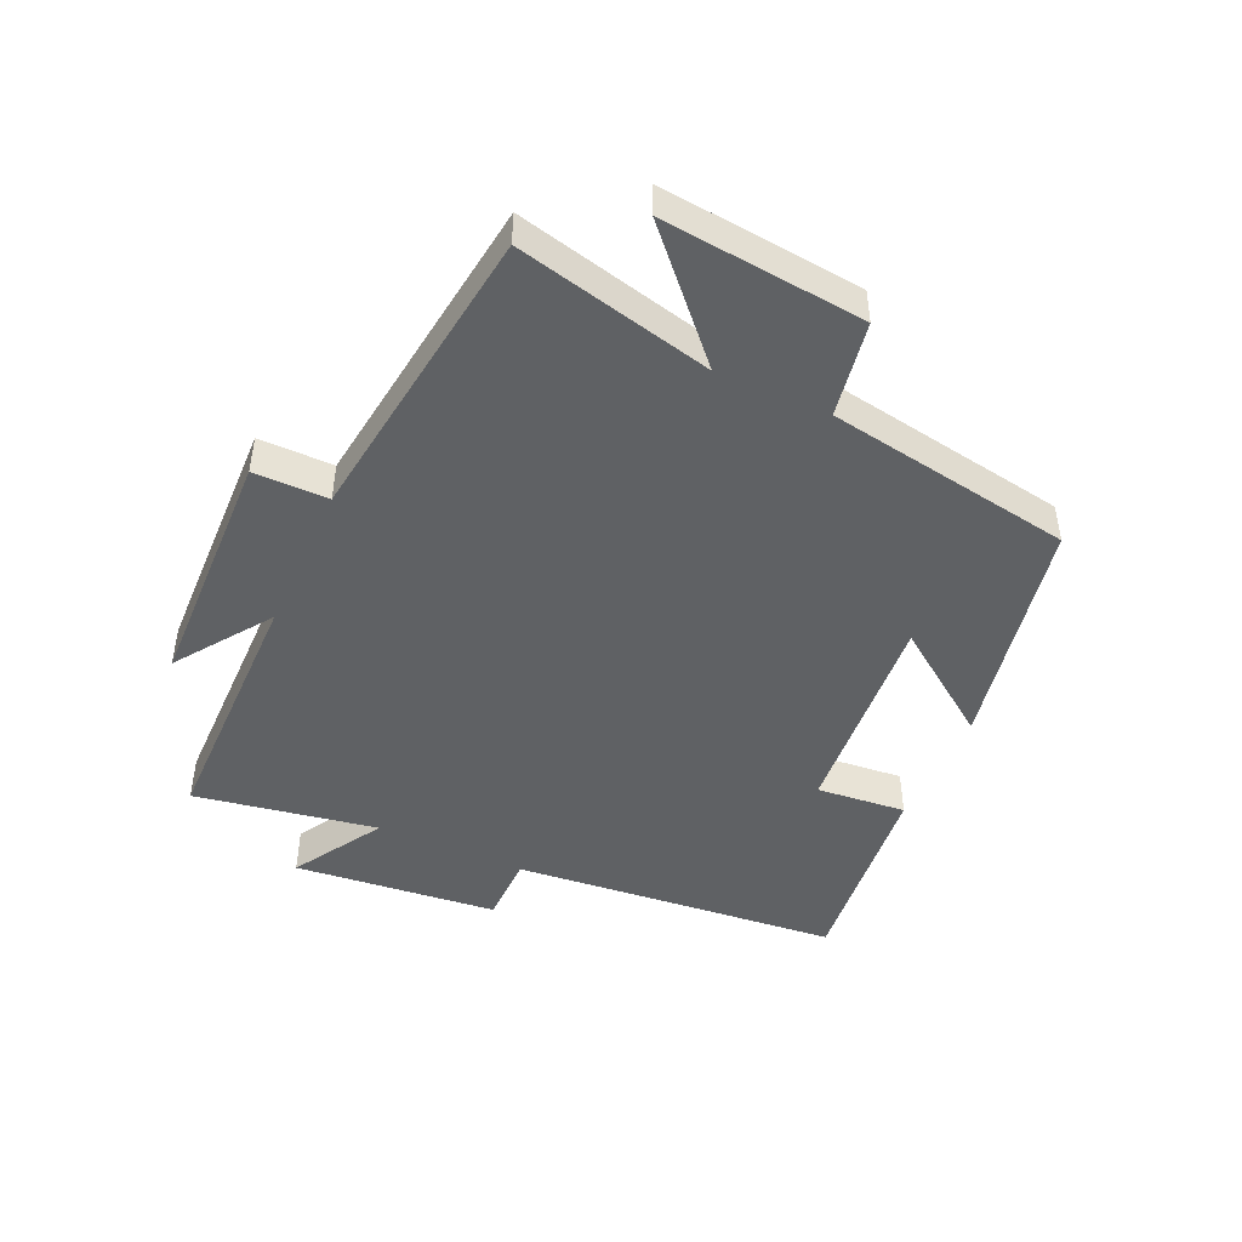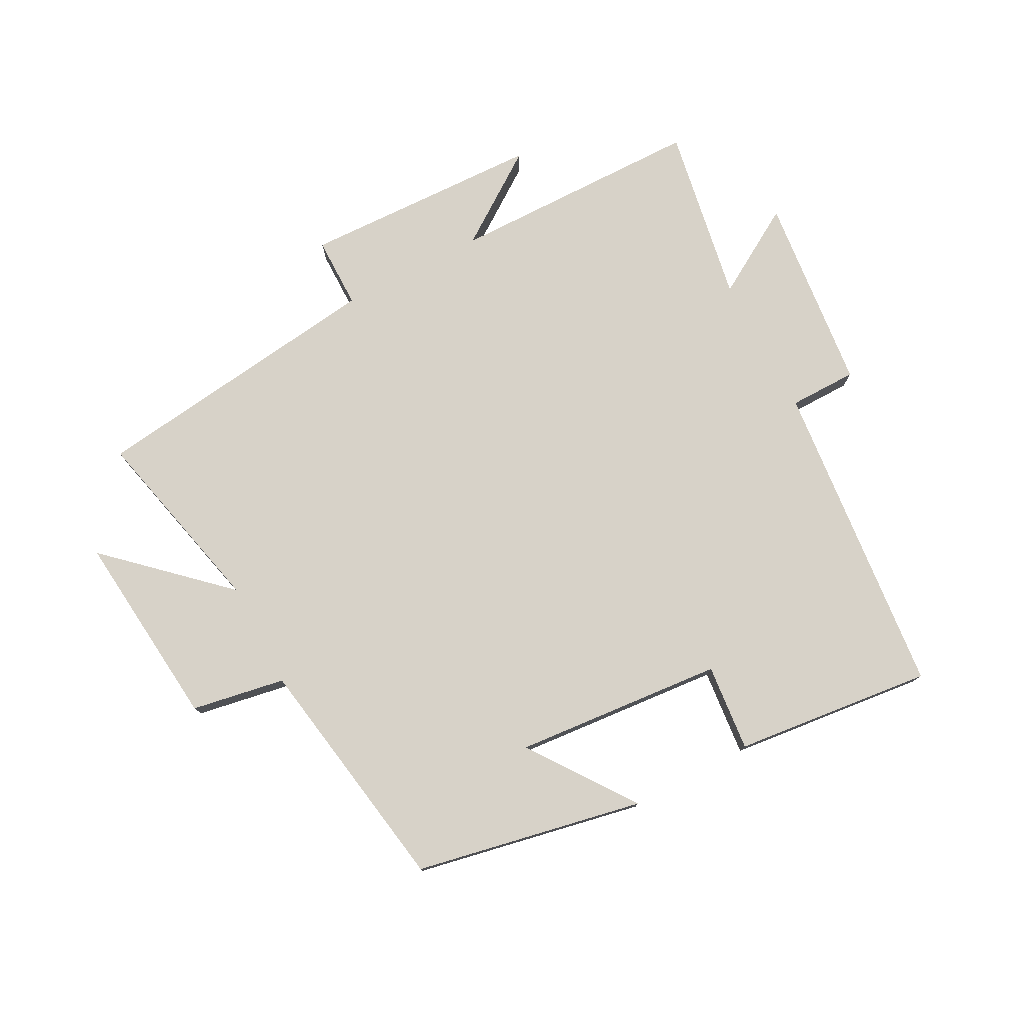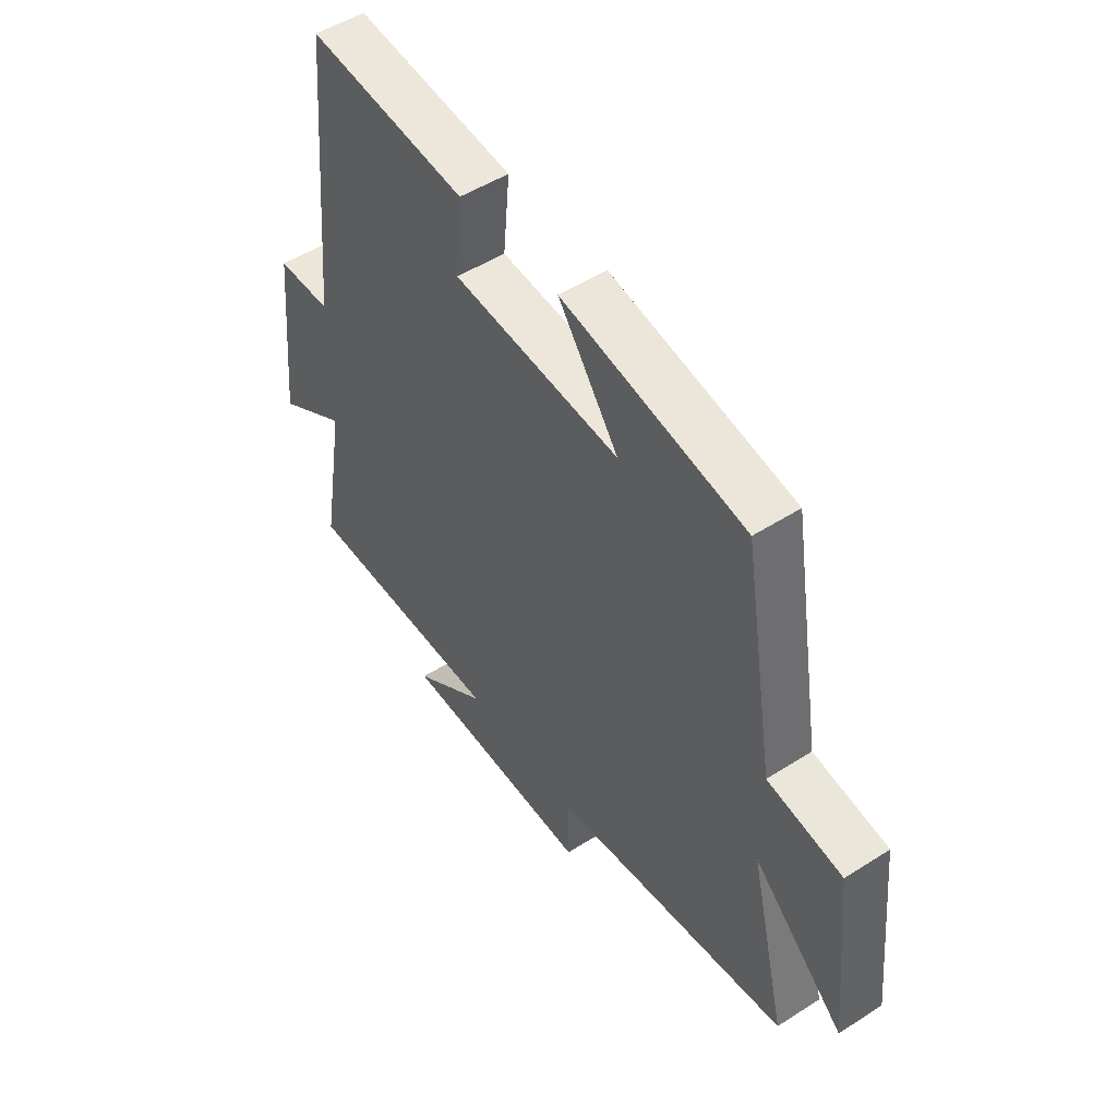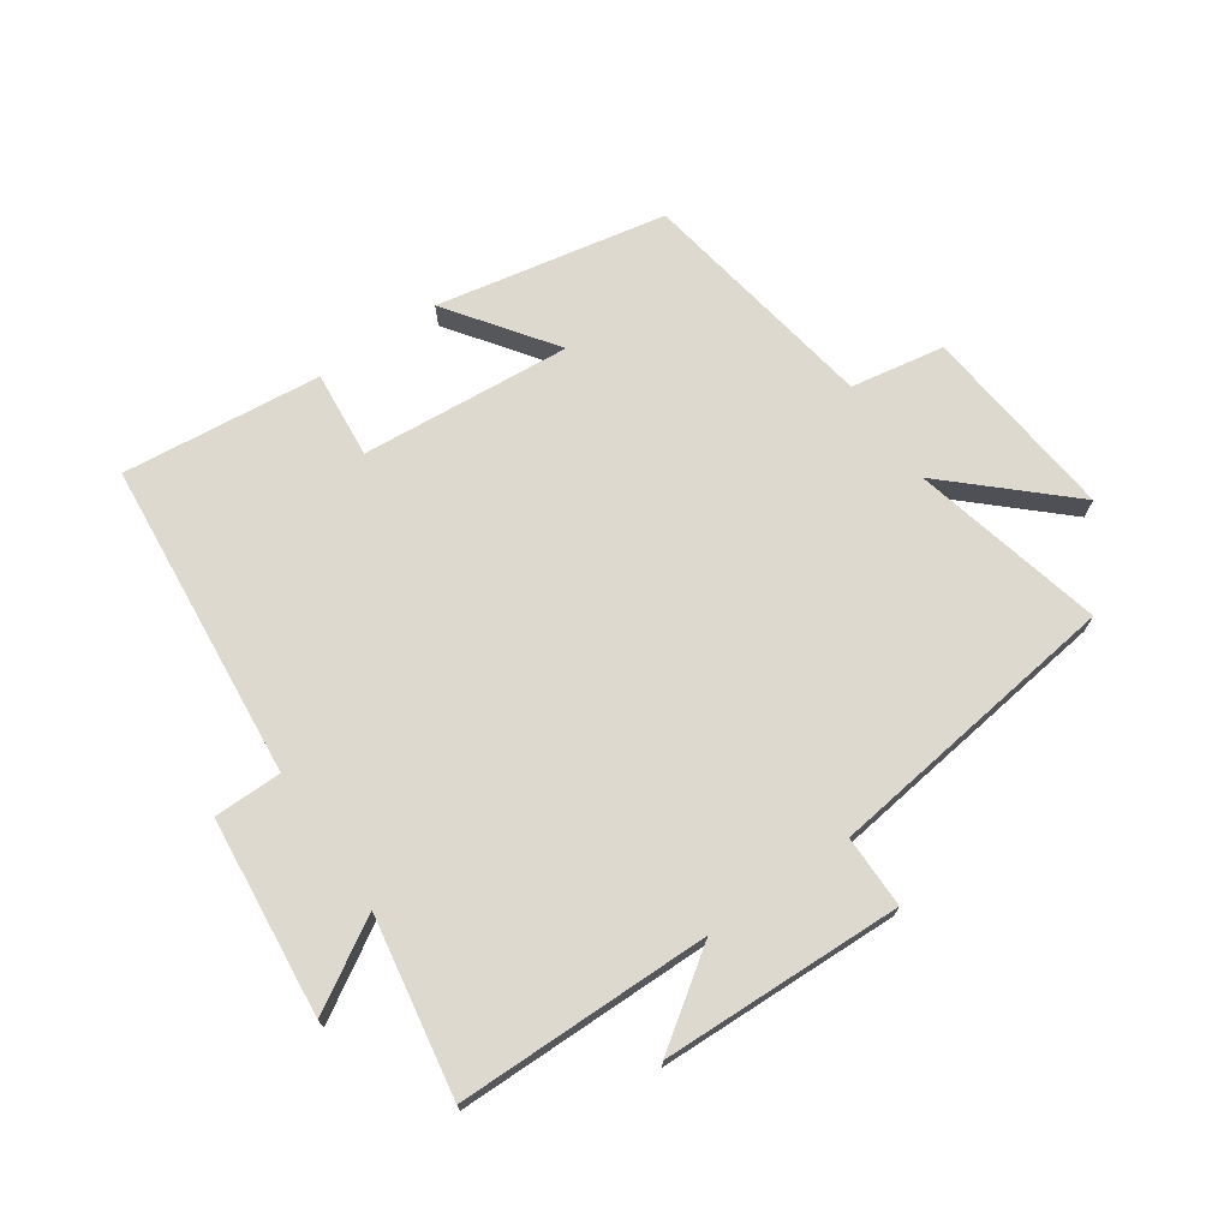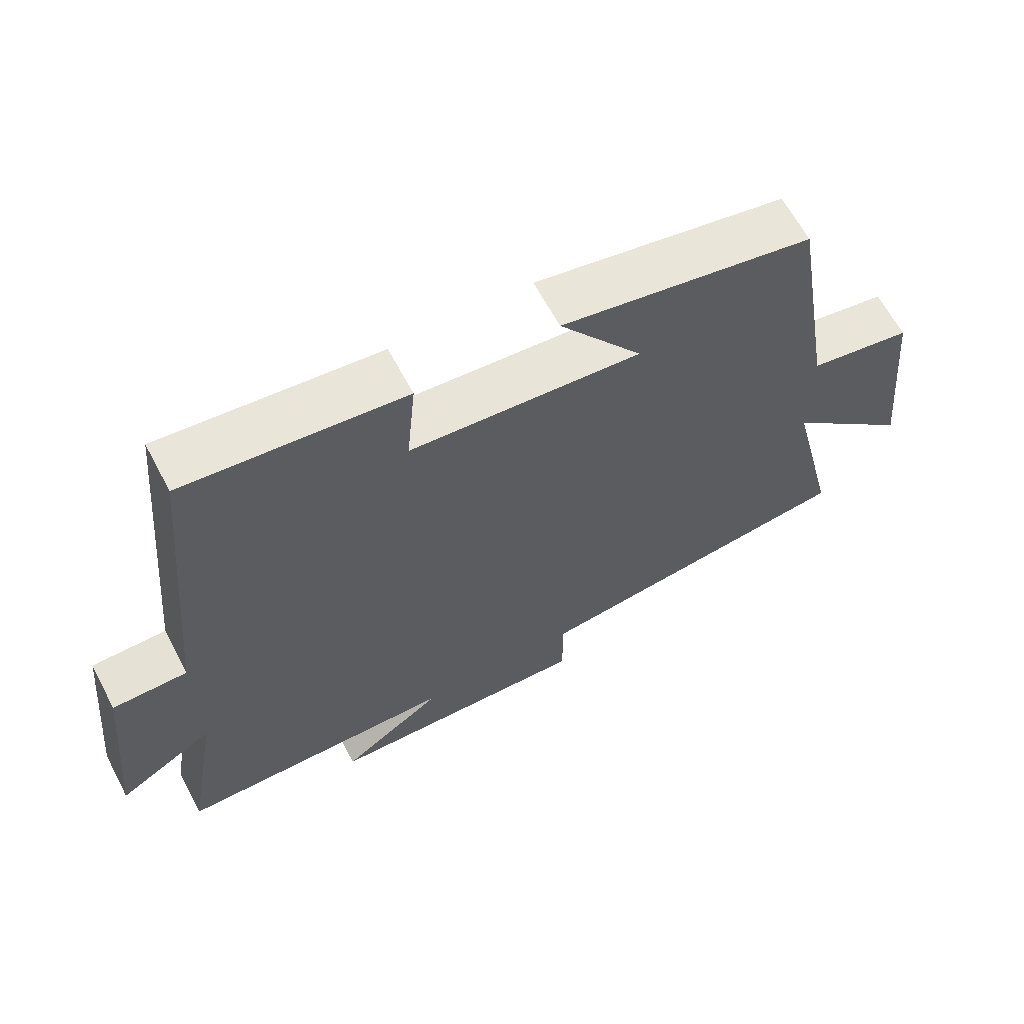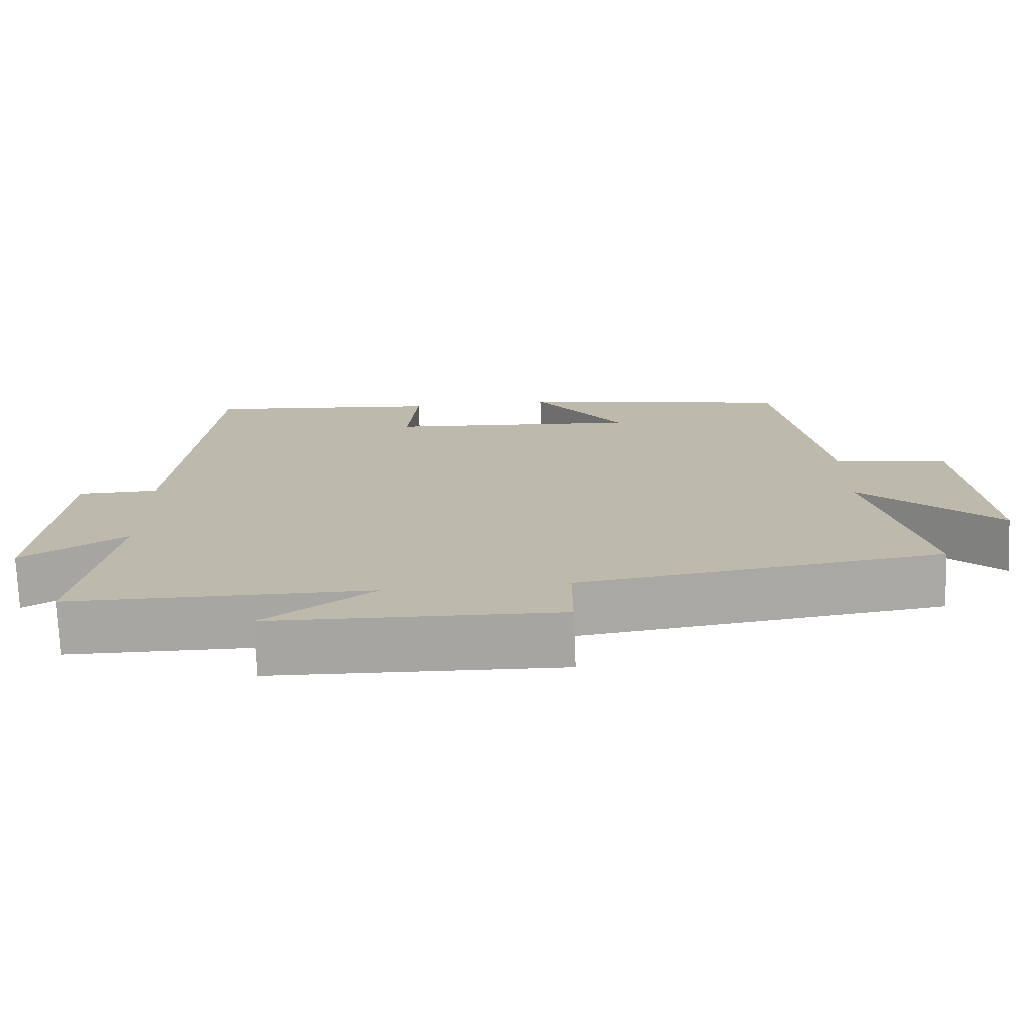
<metadata>
{"format":"obj","ext":"obj","renderer":"f3d","projection":"perspective","resolution":1024,"background":"white","views":[{"elev":-46.4,"azim":-114.4,"up":"+Y"},{"elev":77.4,"azim":-27.7,"up":"+Y"},{"elev":50.1,"azim":-125.1,"up":"+Z"},{"elev":71.7,"azim":145.4,"up":"+Y"},{"elev":64.1,"azim":152.1,"up":"+Z"},{"elev":-74.2,"azim":-177.7,"up":"+Z"}]}
</metadata>
<code>
v -0.573 0.07 -0.438
v -0.5 0.07 -0.131
v -0.682 0.07 -0.299
v -0.65 0.07 0.017
v -0.5 0.07 0.043
v -0.436 0.07 0.428
v -0.069 0.07 0.5
v -0.19 0.07 0.332
v 0.146 0.07 0.36
v 0.133 0.07 0.5
v 0.452 0.07 0.534
v 0.5 0.07 0.023
v 0.609 0.07 0.022
v 0.641 0.07 -0.296
v 0.5 0.07 -0.211
v 0.549 0.07 -0.496
v 0.142 0.07 -0.5
v 0.29 0.07 -0.604
v -0.096 0.07 -0.616
v -0.096 0.07 -0.5
v -0.573 0 -0.438
v -0.5 0 -0.131
v -0.682 0 -0.299
v -0.65 0 0.017
v -0.5 0 0.043
v -0.436 0 0.428
v -0.069 0 0.5
v -0.19 0 0.332
v 0.146 0 0.36
v 0.133 0 0.5
v 0.452 0 0.534
v 0.5 0 0.023
v 0.609 0 0.022
v 0.641 0 -0.296
v 0.5 0 -0.211
v 0.549 0 -0.496
v 0.142 0 -0.5
v 0.29 0 -0.604
v -0.096 0 -0.616
v -0.096 0 -0.5
f 17 18 19 20
f 20 1 2
f 17 20 2
f 16 17 2
f 15 16 2
f 12 13 14 15
f 11 12 15
f 10 11 15
f 9 10 15
f 8 9 15 2
f 5 6 7 8
f 5 8 2 3
f 3 4 5
f 40 39 38 37
f 22 21 40
f 22 40 37
f 22 37 36
f 22 36 35
f 35 34 33 32
f 35 32 31
f 35 31 30
f 35 30 29
f 22 35 29 28
f 28 27 26 25
f 23 22 28 25
f 25 24 23
f 1 21 22 2
f 2 22 23 3
f 3 23 24 4
f 4 24 25 5
f 5 25 26 6
f 6 26 27 7
f 7 27 28 8
f 8 28 29 9
f 9 29 30 10
f 10 30 31 11
f 11 31 32 12
f 12 32 33 13
f 13 33 34 14
f 14 34 35 15
f 15 35 36 16
f 16 36 37 17
f 17 37 38 18
f 18 38 39 19
f 19 39 40 20
f 20 40 21 1

</code>
